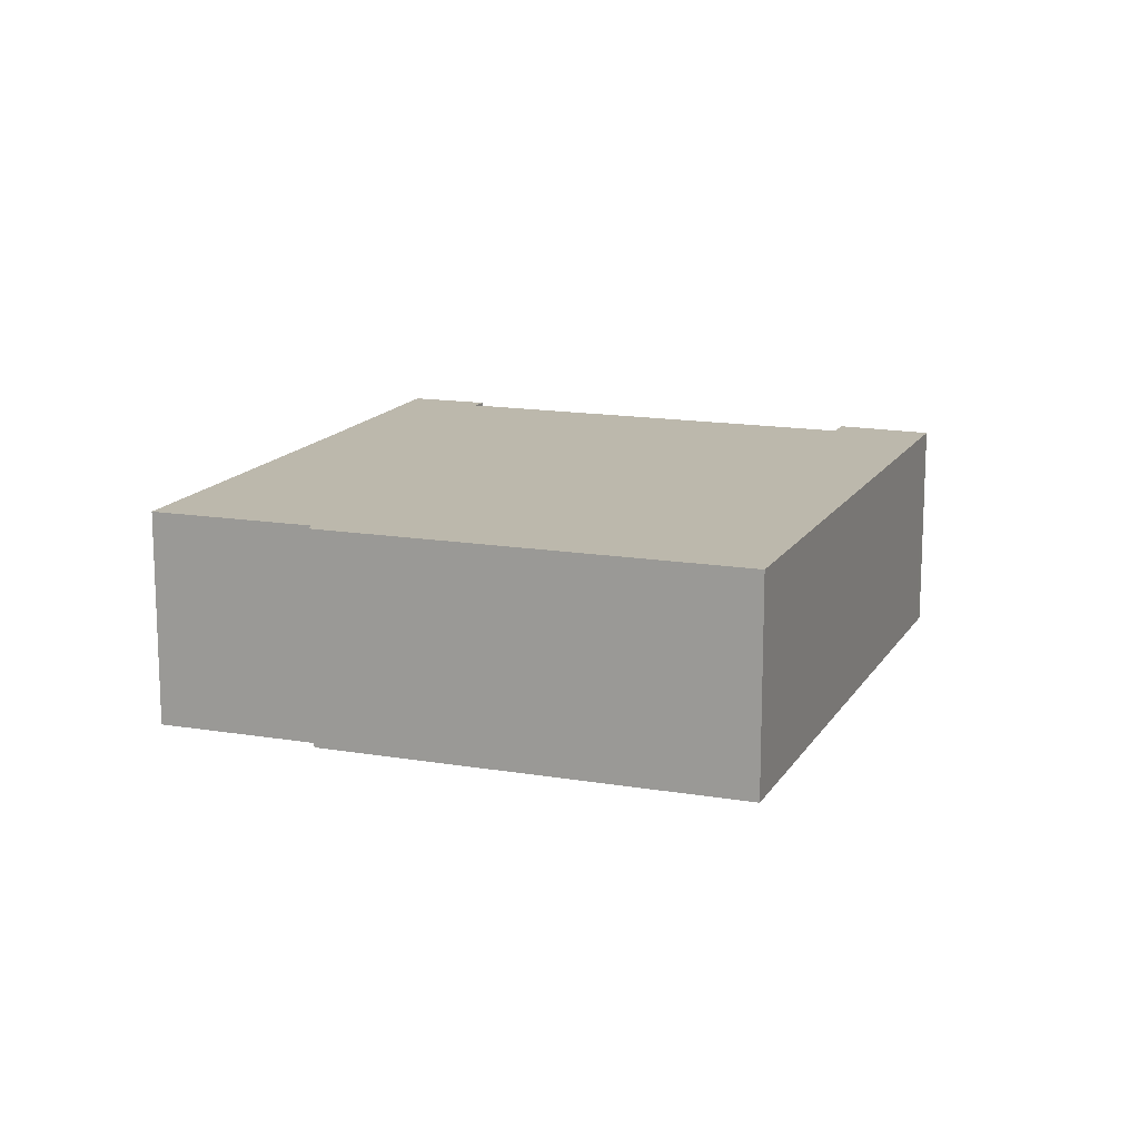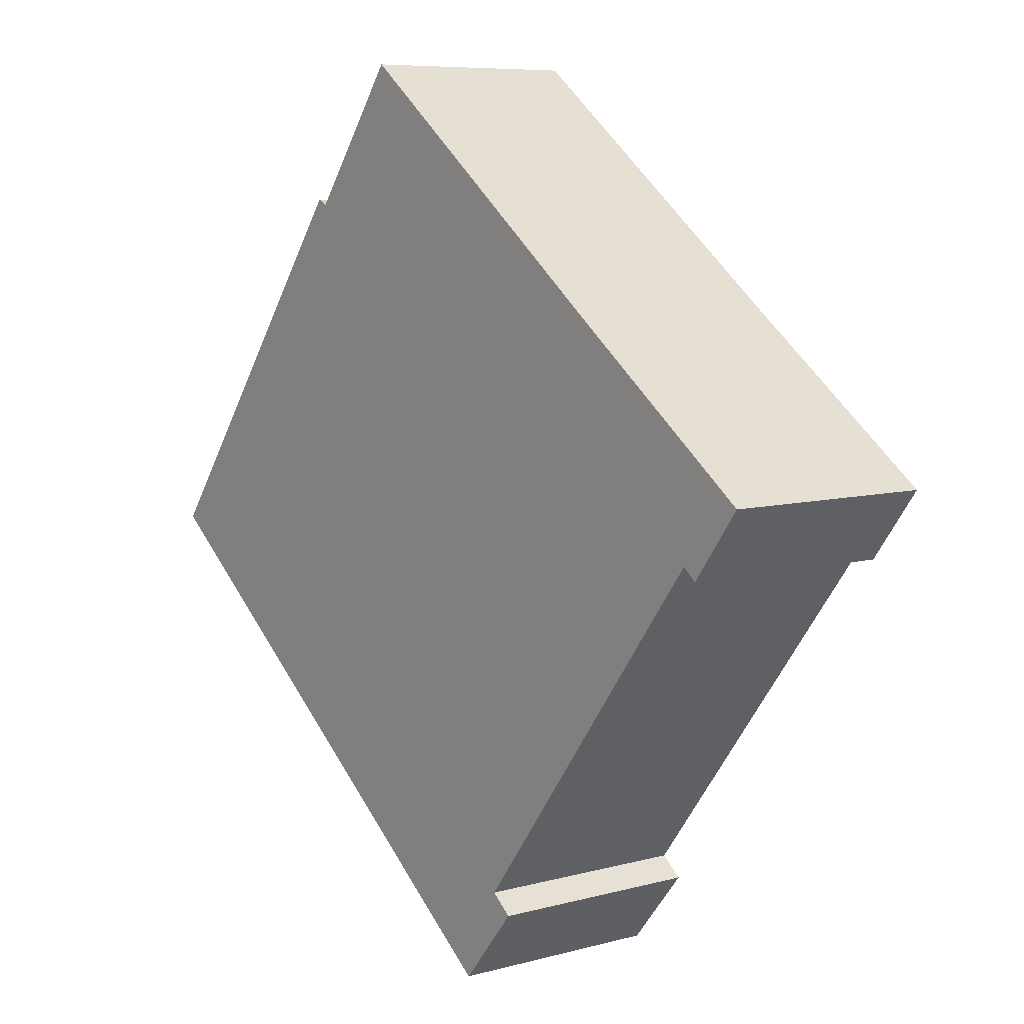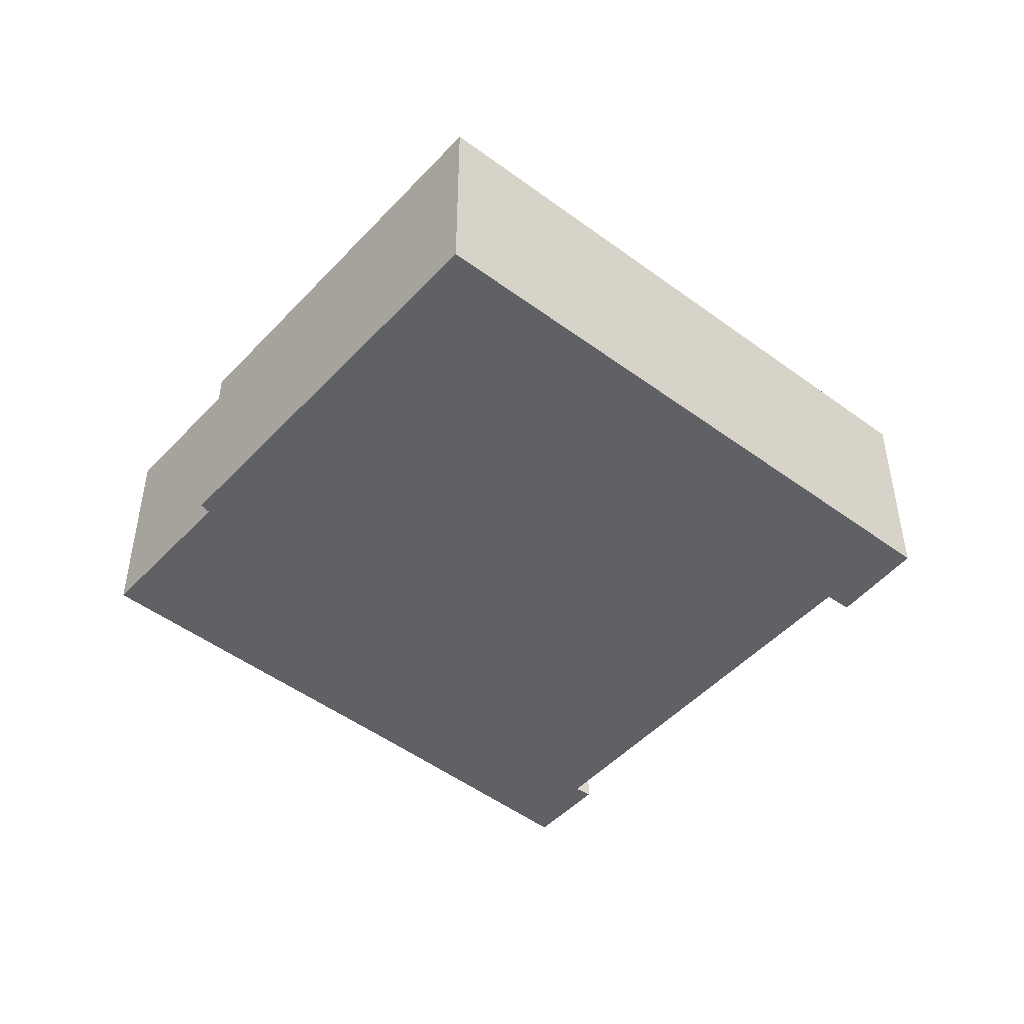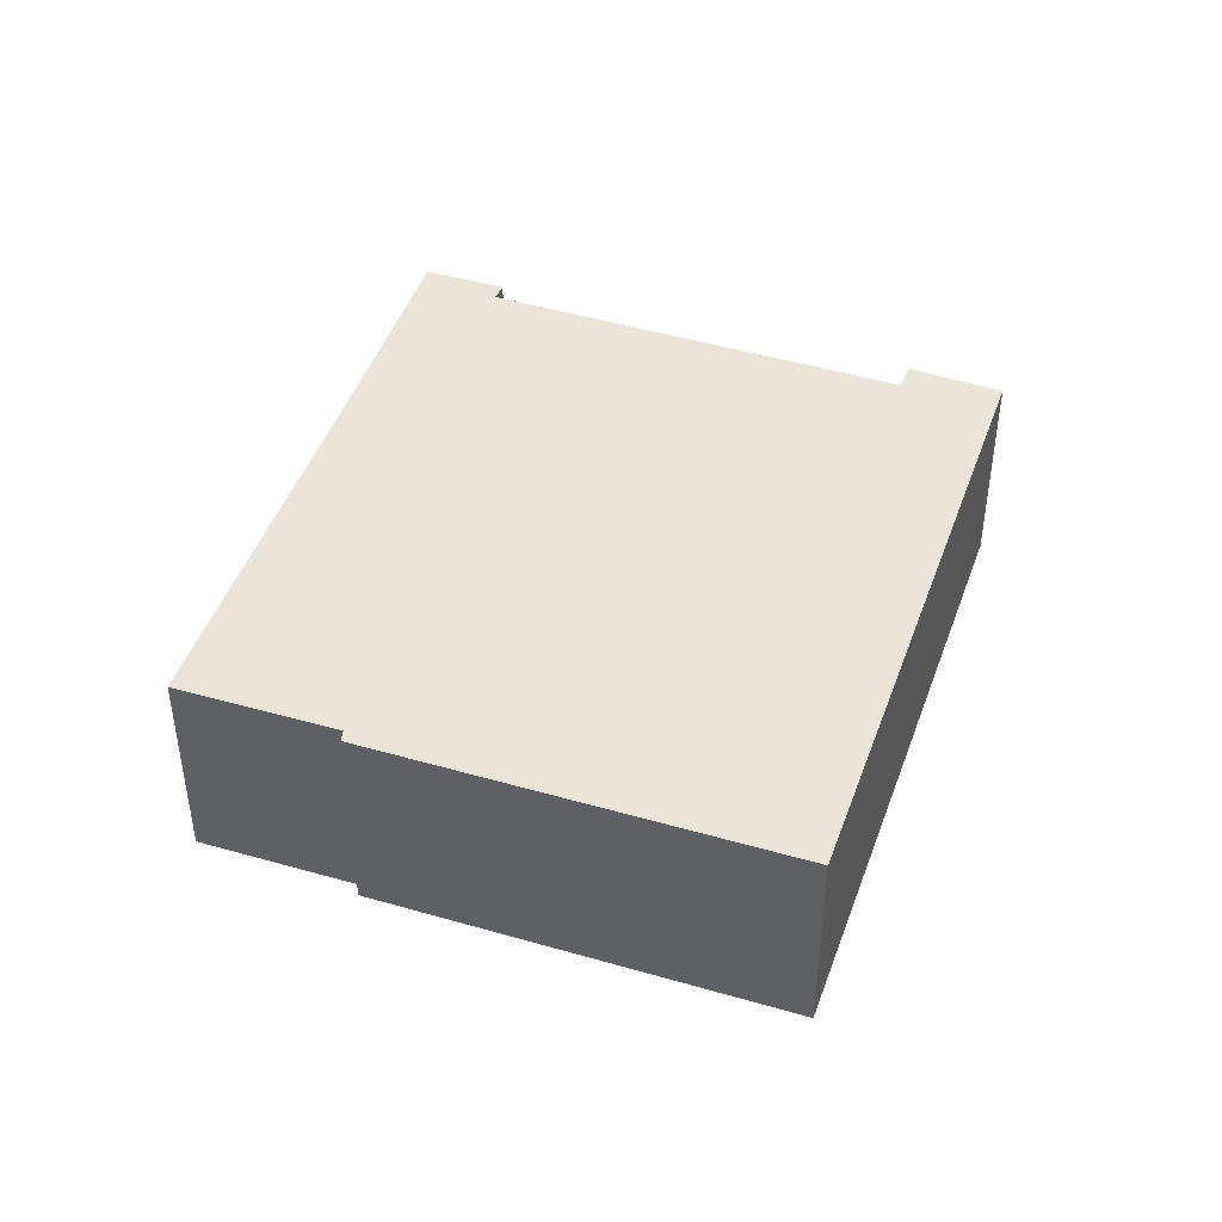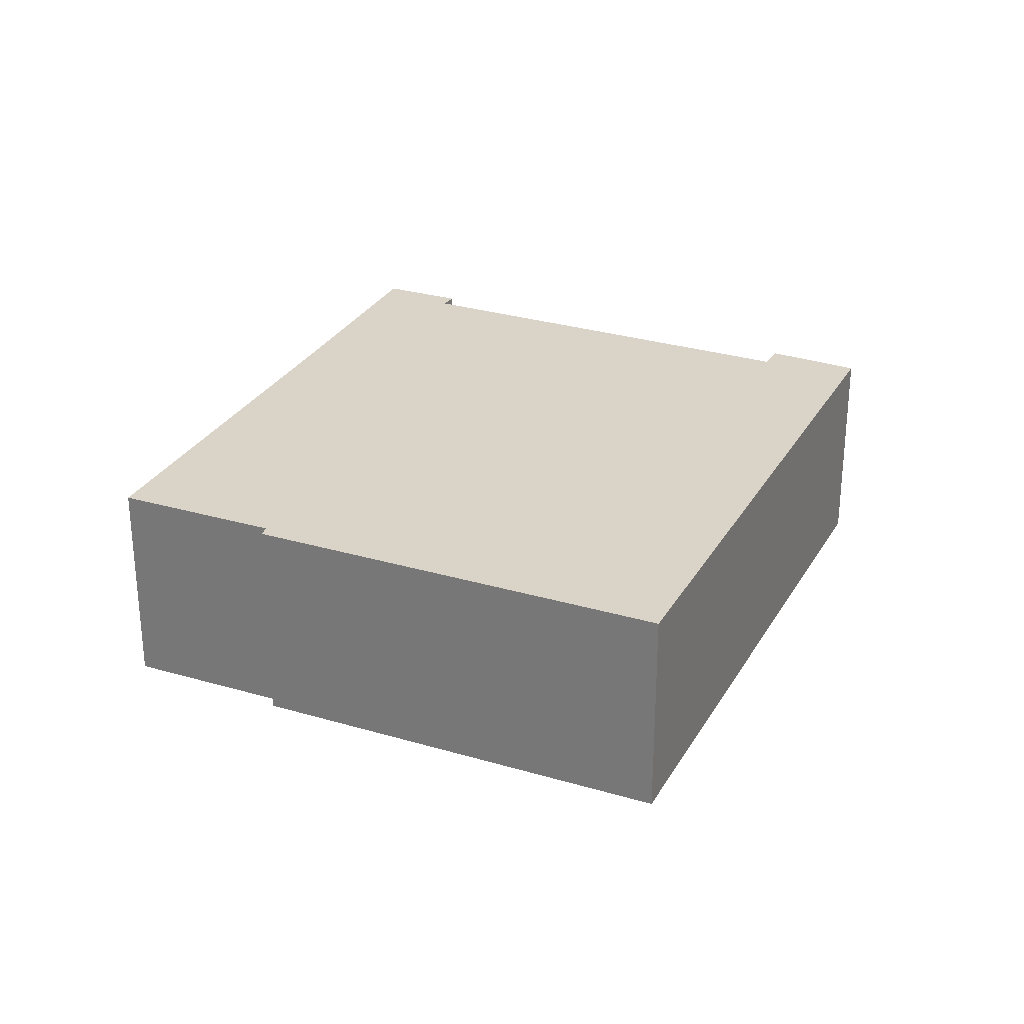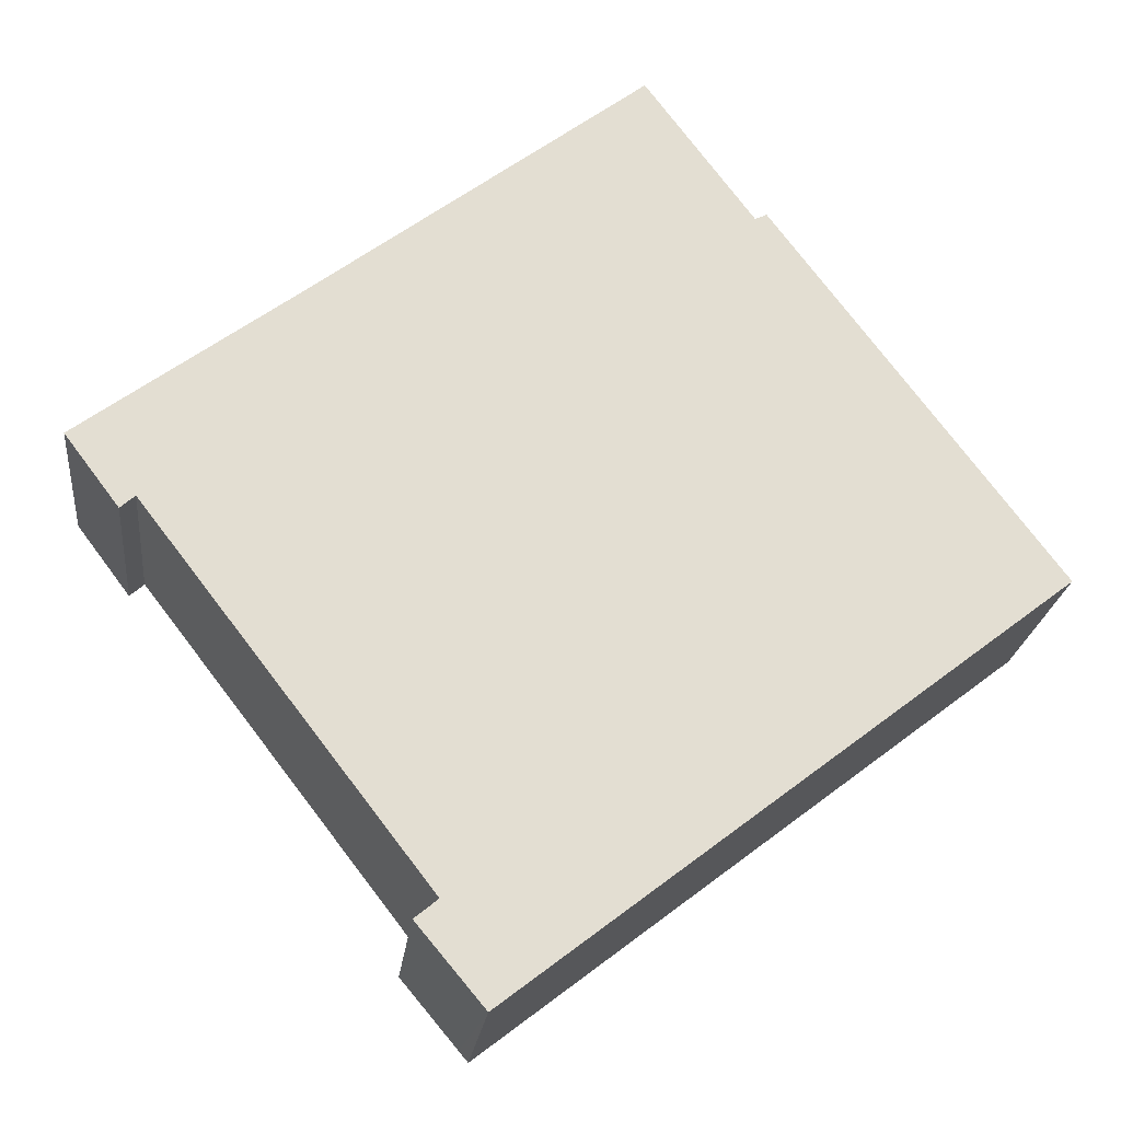
<metadata>
{"format":"obj","ext":"obj","renderer":"f3d","projection":"perspective","resolution":1024,"background":"white","views":[{"elev":14.6,"azim":73.2,"up":"+Y"},{"elev":7.6,"azim":-127.6,"up":"+Z"},{"elev":-47.7,"azim":102.7,"up":"+Y"},{"elev":45.0,"azim":71.6,"up":"+Y"},{"elev":28.6,"azim":77.0,"up":"+Y"},{"elev":-21.5,"azim":-6.2,"up":"+Z"}]}
</metadata>
<code>
v  14.78 4.537 3.155
v  12.95 4.537 5.19
v  13.17 4.537 5.299
v  4.279 4.537 3.155
v  10.81 4.537 8.057
v  18.63 4.537 -1.961
v  18.75 4.537 -2.129
v  8.141 4.537 -10.3
v  4.251 4.537 3.134
v  7.016 4.537 -8.522
v  0.836 4.537 0.616
v  1.37 4.537 -1.179
v  0 4.537 2.778e-16
v  6.887 4.537 -8.628
v  6.752 4.537 -8.737
v  6.551 4.537 -8.9
v  7.7 4.537 -10.27
v  7.887 4.537 -10.5
v  1.33 4.537 -1.214
v  1.079 4.537 -1.436
v  1.079 8.793e-17 -1.436
v  0 0 0
v  7.887 6.428e-16 -10.5
v  6.551 5.45e-16 -8.9
v  7.7 6.291e-16 -10.27
v  7.016 5.218e-16 -8.522
v  1.37 7.219e-17 -1.179
v  0.836 -3.772e-17 0.616
v  4.251 -1.919e-16 3.134
v  4.279 -1.932e-16 3.155
v  10.81 -4.933e-16 8.057
v  12.95 -3.178e-16 5.19
v  13.17 -3.245e-16 5.299
v  6.752 5.35e-16 -8.737
v  6.887 5.283e-16 -8.628
v  14.78 -1.932e-16 3.155
v  18.63 1.201e-16 -1.961
v  18.75 1.304e-16 -2.129
v  8.141 6.308e-16 -10.3
v  1.33 7.434e-17 -1.214
g defaultobject
f 1 2 3
f 2 4 5
f 4 2 1
f 4 1 6
f 4 6 7
f 4 7 8
f 4 8 9
f 9 8 10
f 9 10 11
f 11 10 12
f 11 12 13
f 10 8 14
f 14 8 15
f 15 8 16
f 16 8 17
f 17 8 18
f 13 19 20
f 19 13 12
f 21 13 20
f 13 21 22
f 23 17 18
f 17 23 16
f 16 23 24
f 24 23 25
f 26 12 10
f 12 26 27
f 22 11 13
f 11 22 9
f 9 22 28
f 9 28 29
f 9 29 4
f 4 29 5
f 5 29 30
f 5 30 31
f 32 3 2
f 3 32 33
f 24 15 16
f 15 24 14
f 14 24 10
f 10 24 26
f 26 24 34
f 26 34 35
f 31 2 5
f 2 31 32
f 33 1 3
f 1 33 36
f 1 36 6
f 6 36 37
f 6 37 7
f 7 37 38
f 38 8 7
f 8 38 39
f 8 39 18
f 18 39 23
f 19 21 20
f 21 19 12
f 21 12 40
f 40 12 27
f 33 32 36
f 39 25 23
f 25 39 24
f 24 39 38
f 24 38 34
f 34 38 35
f 35 38 26
f 26 38 27
f 27 38 22
f 22 38 28
f 28 38 29
f 29 38 37
f 29 37 36
f 29 36 30
f 30 36 32
f 30 32 31
f 40 22 21
f 22 40 27

</code>
